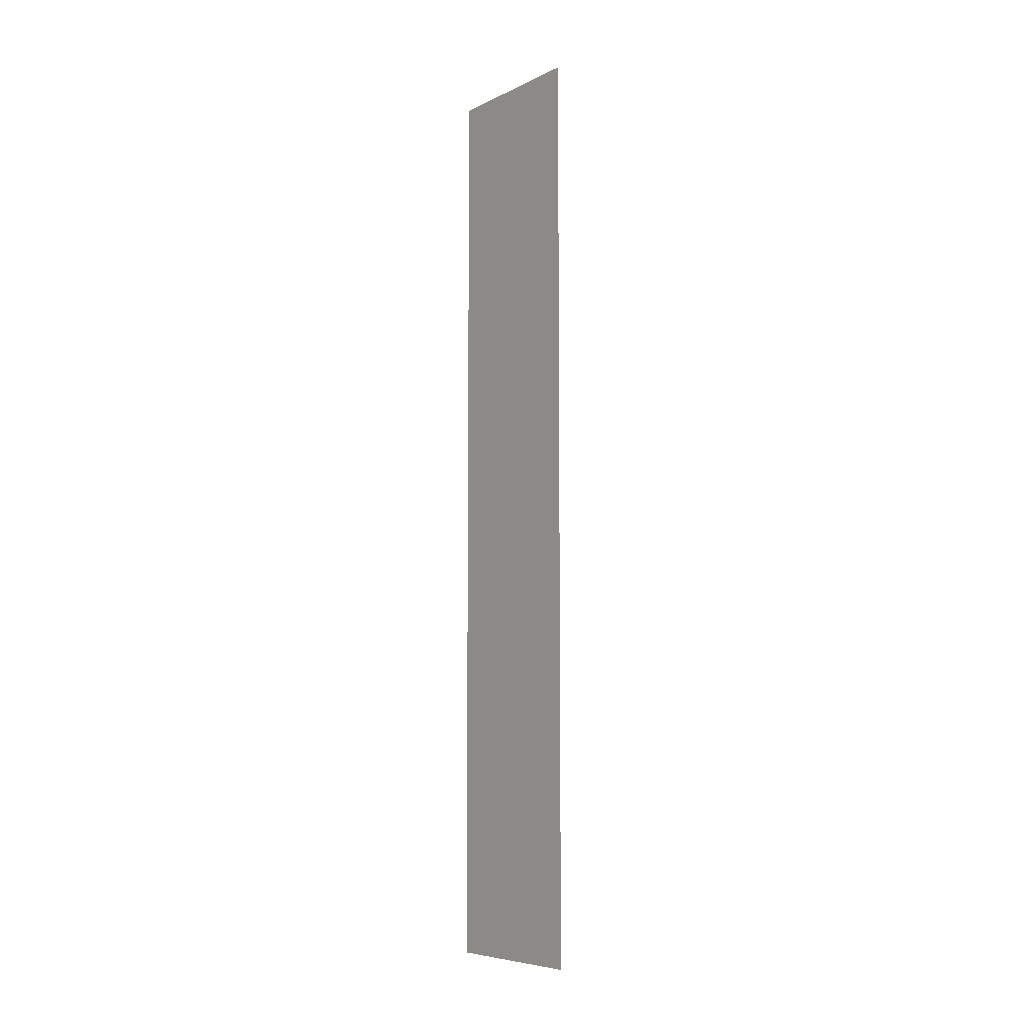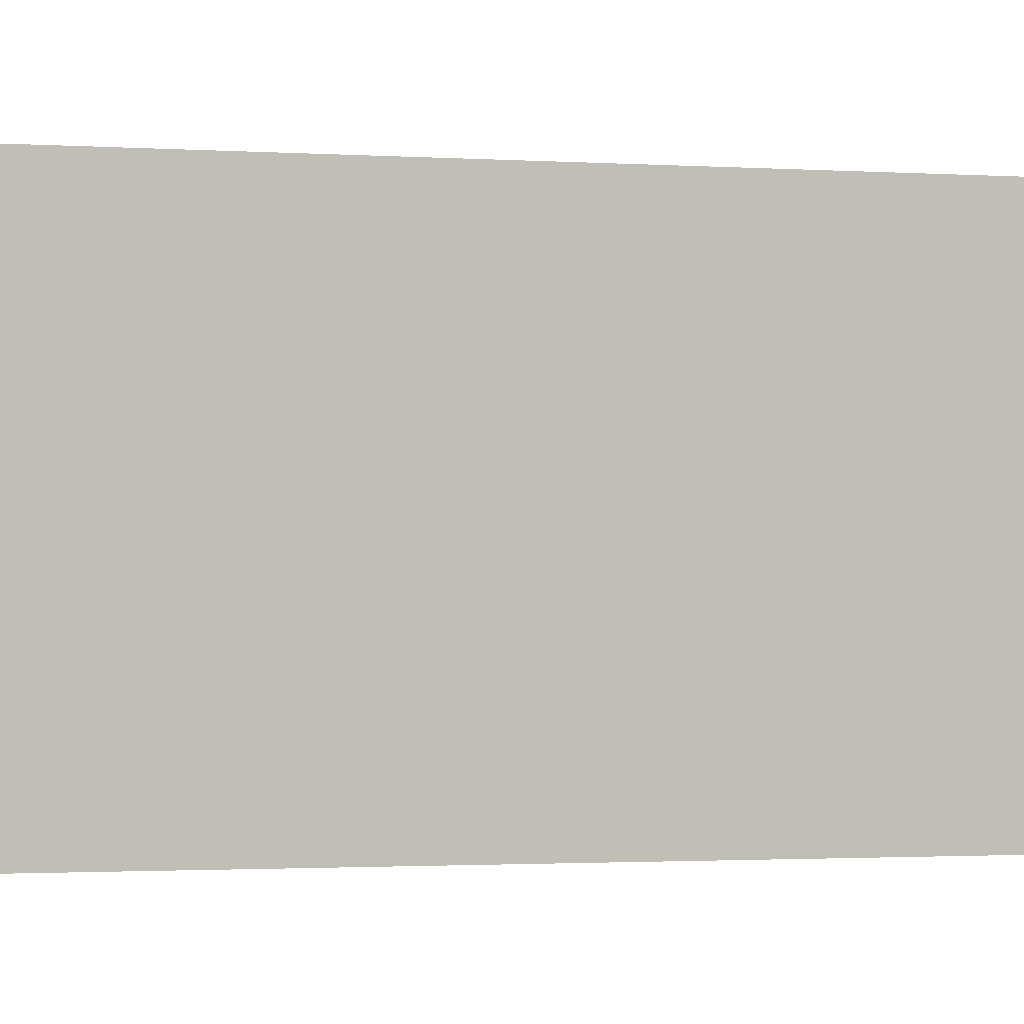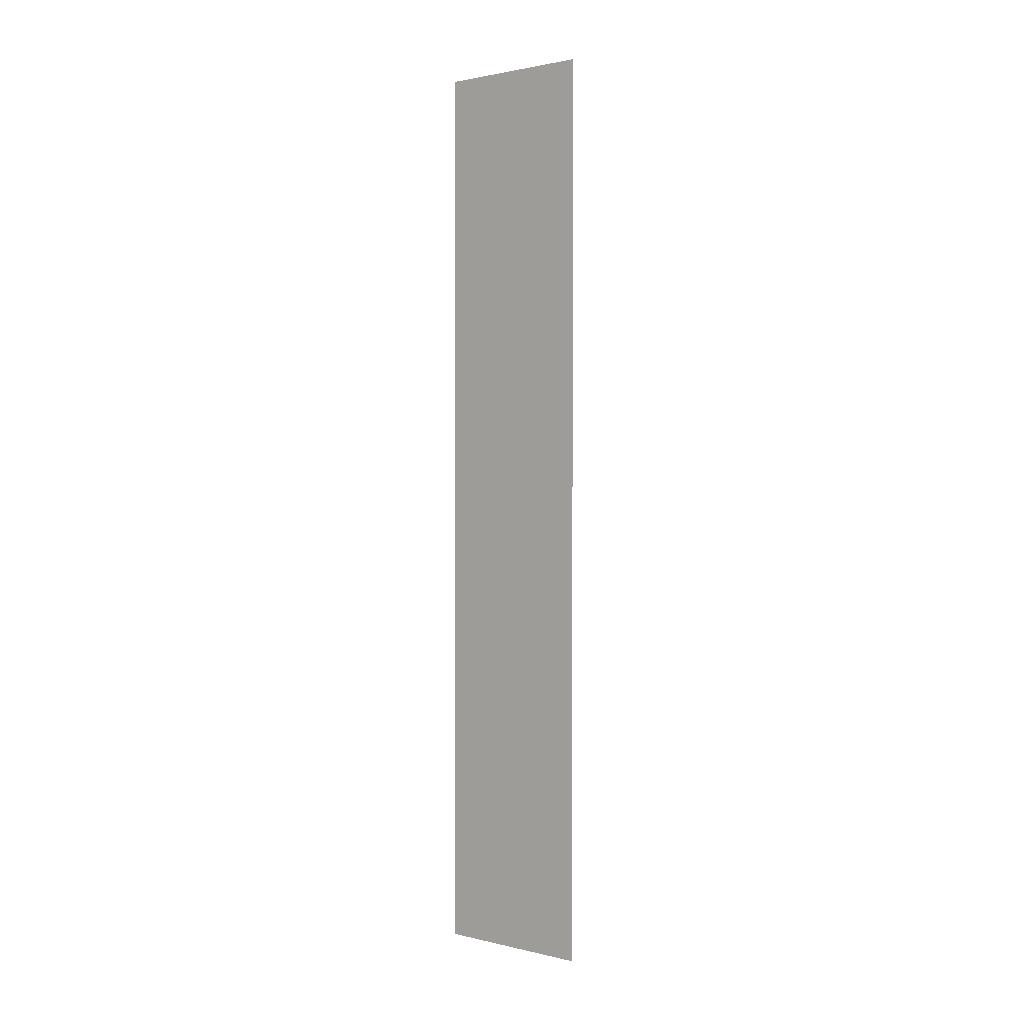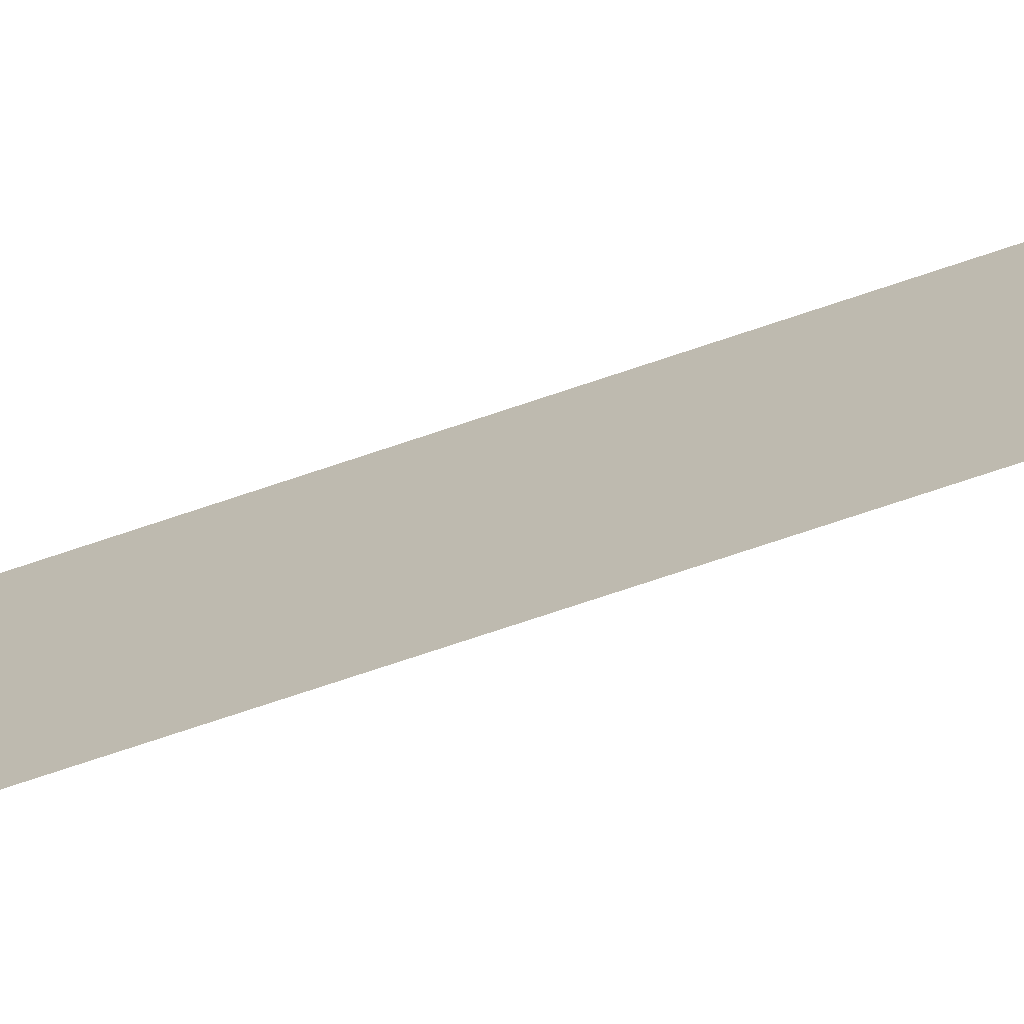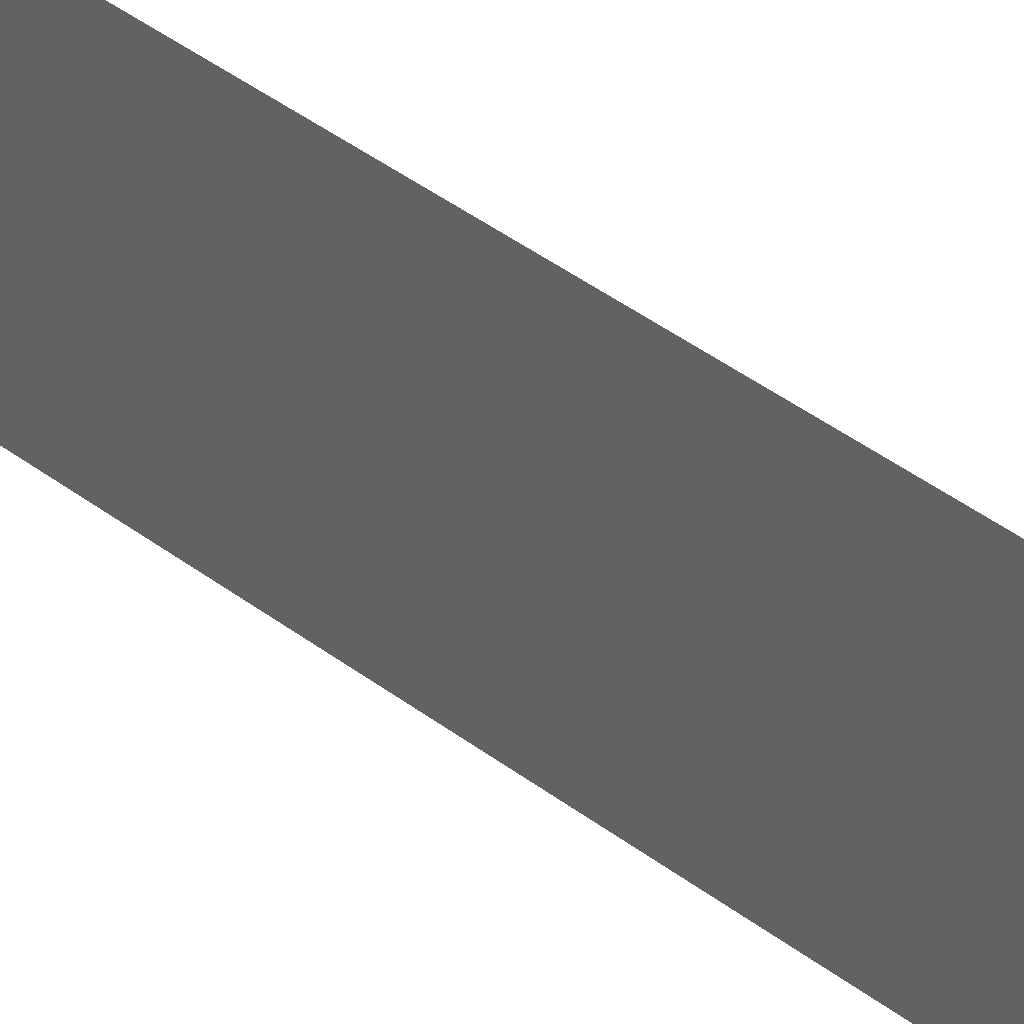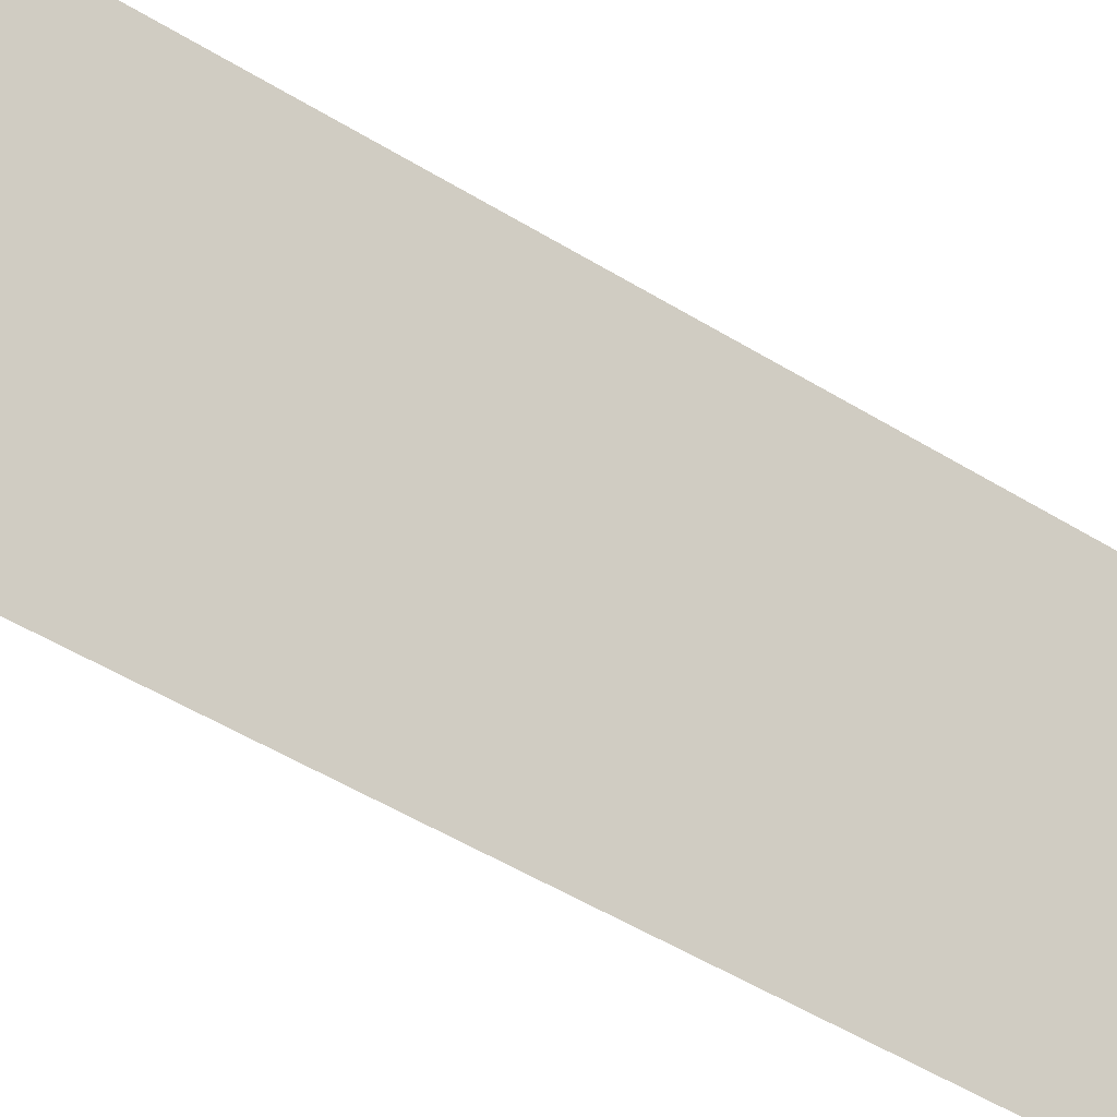
<metadata>
{"format":"obj","ext":"obj","renderer":"f3d","projection":"perspective","resolution":1024,"background":"white","views":[{"elev":-6.9,"azim":143.4,"up":"+Y"},{"elev":-0.7,"azim":-119.7,"up":"+Z"},{"elev":1.5,"azim":130.0,"up":"+Y"},{"elev":-72.0,"azim":-71.3,"up":"+Z"},{"elev":41.1,"azim":-47.1,"up":"+Z"},{"elev":-32.7,"azim":-134.0,"up":"+Z"}]}
</metadata>
<code>
o #ID2517
v -0.3442 0.1465 -0.3475
v -0.3442 -0.008238 -0.3745
v -0.3442 0.1465 -0.3745
v -0.3442 -0.008238 -0.3475
v -0.3442 -0.008238 -0.3475
v -0.3442 0.1465 -0.3475
v -0.3442 -0.008238 -0.3745
v -0.3442 0.1465 -0.3745
f 5 6 7
f 8 7 6
f 1 2 3
f 2 1 4

</code>
